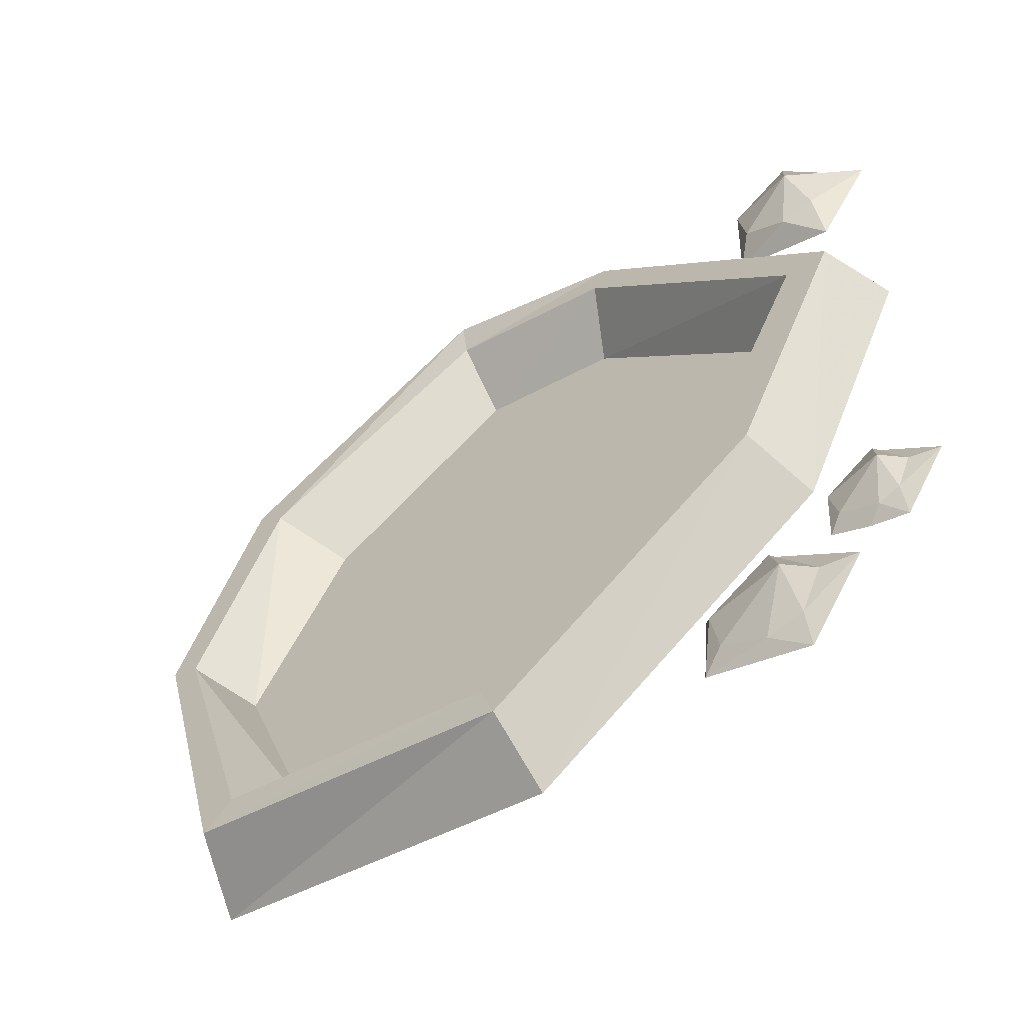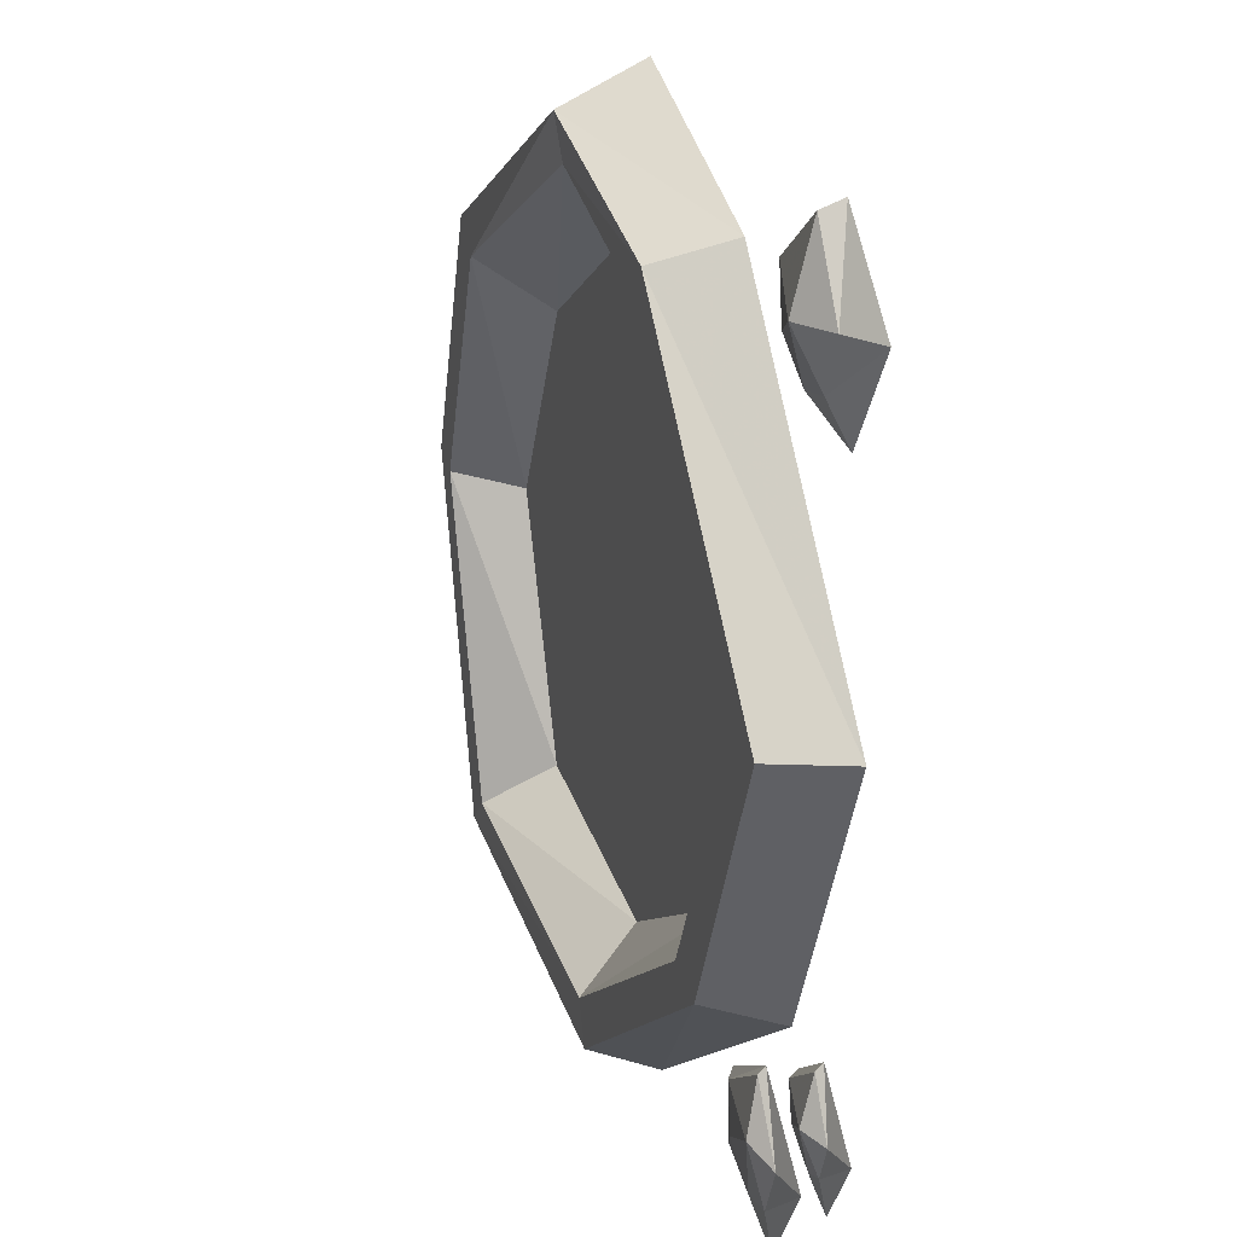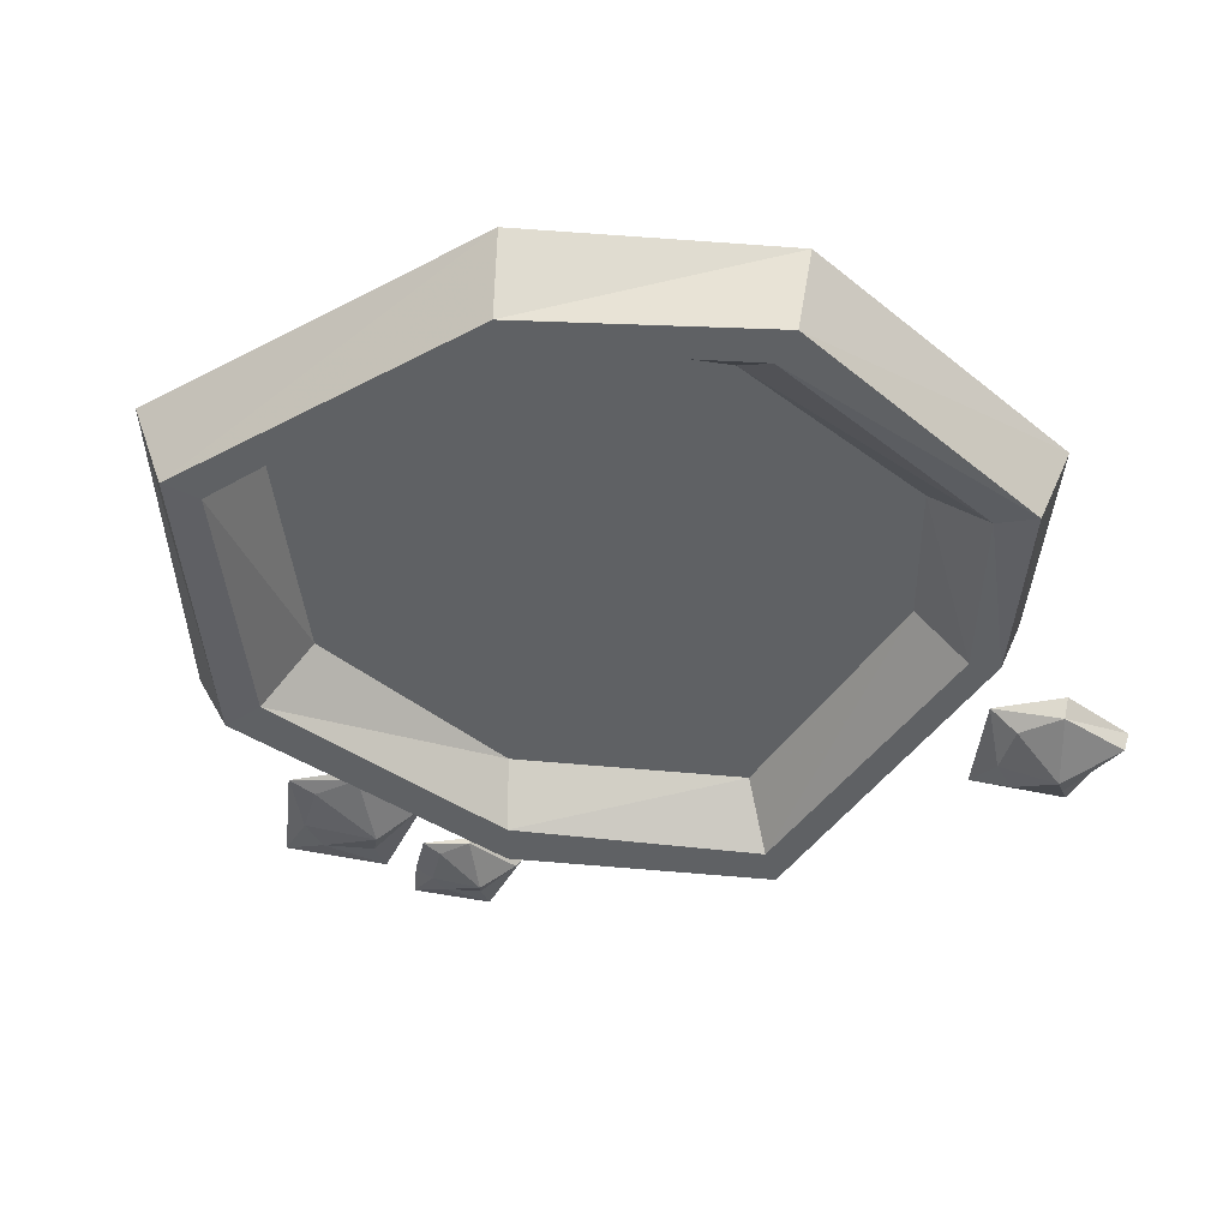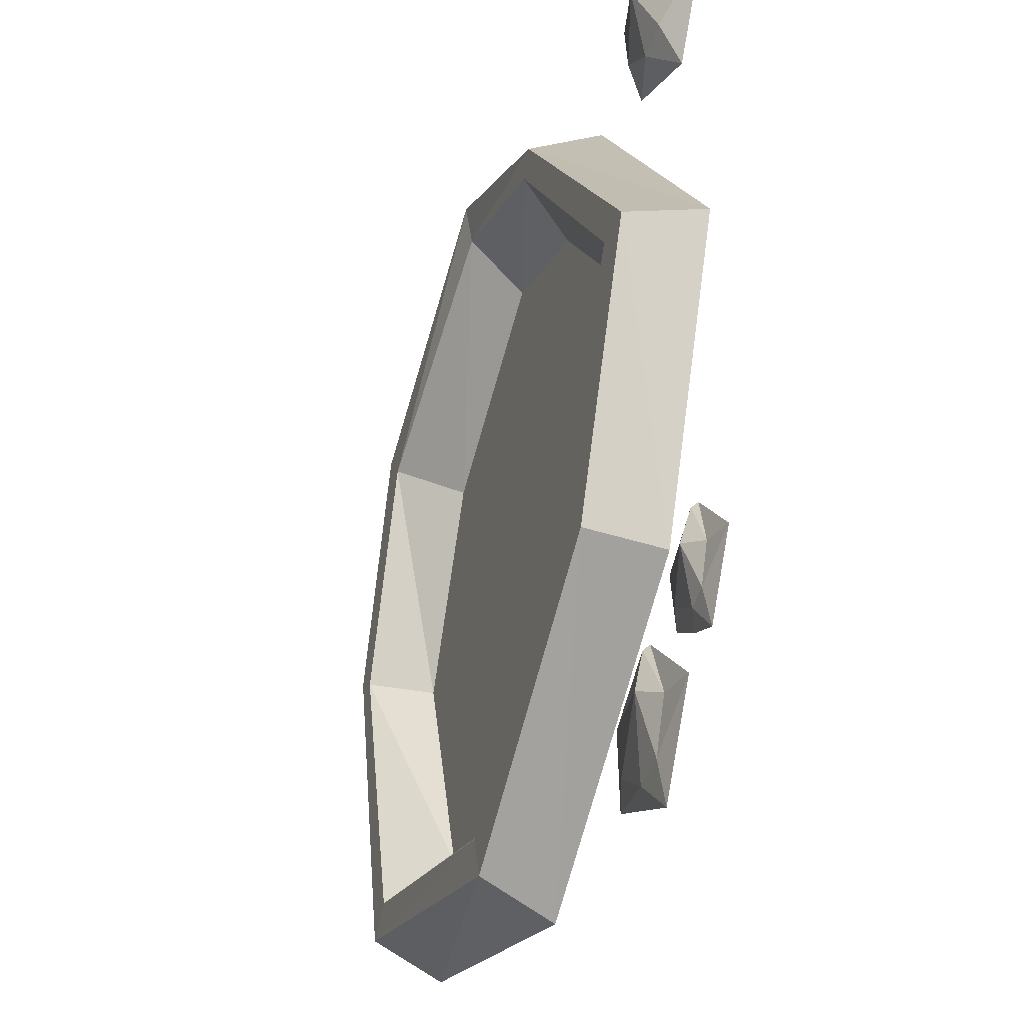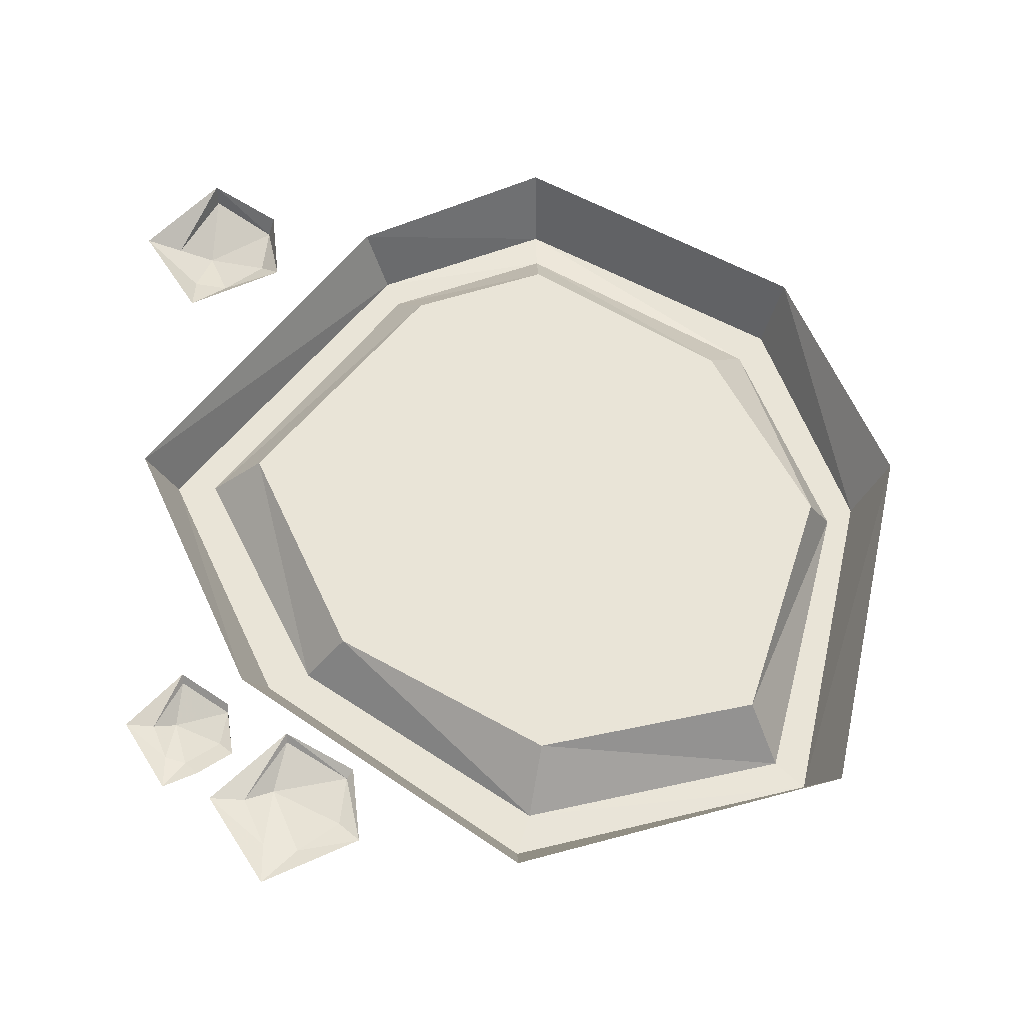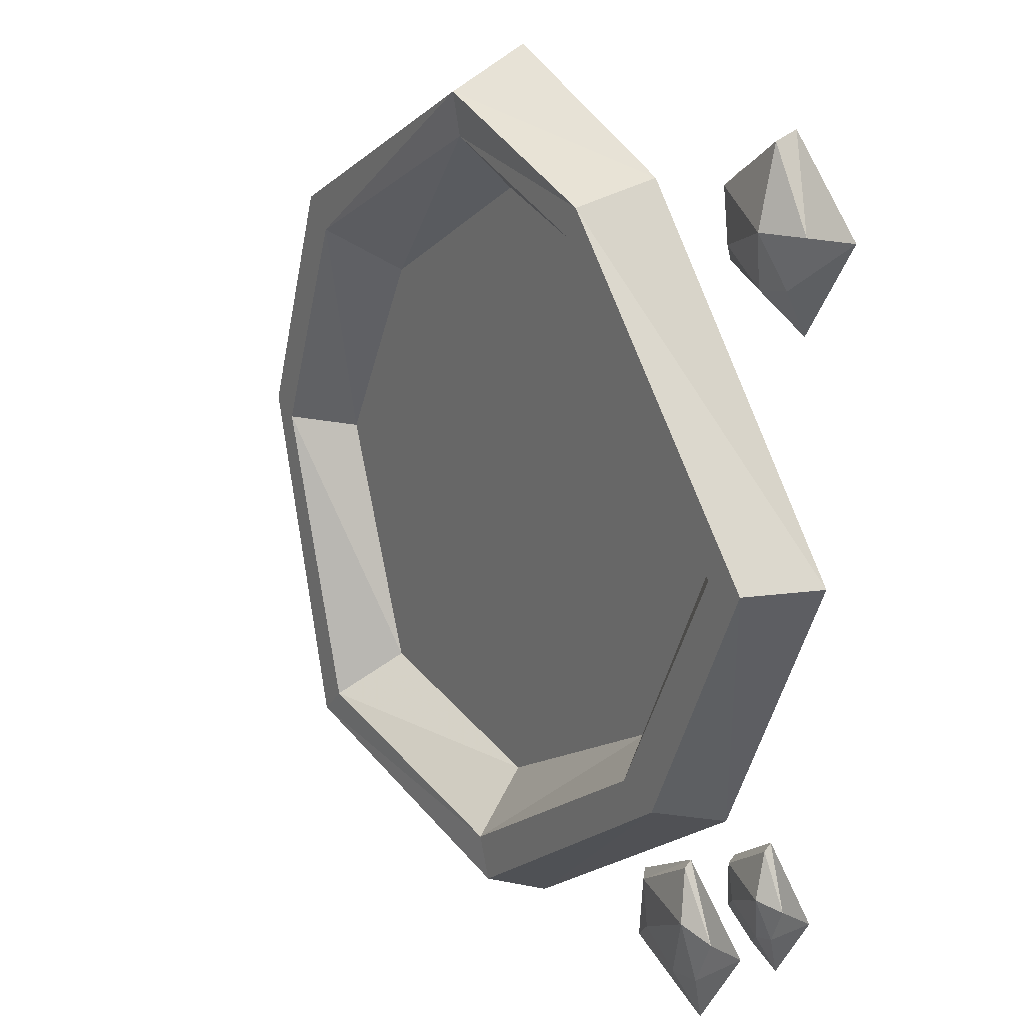
<metadata>
{"format":"obj","ext":"obj","renderer":"f3d","projection":"perspective","resolution":1024,"background":"white","views":[{"elev":-61.5,"azim":35.5,"up":"+Z"},{"elev":23.7,"azim":71.4,"up":"+Z"},{"elev":-45.8,"azim":-73.0,"up":"+Y"},{"elev":-34.3,"azim":71.2,"up":"+Z"},{"elev":61.0,"azim":178.7,"up":"+Y"},{"elev":21.7,"azim":55.7,"up":"+Z"}]}
</metadata>
<code>
v 0.2969 -0.02344 -0.375
v 0.2109 -0.007812 -0.3672
v 0.2188 -0.007812 -0.4219
v 0.2656 -0.007812 -0.4531
v 0.3047 -0.007812 -0.4453
v 0.3281 -0.007812 -0.3906
v 0.2812 -0.007812 -0.3203
v 0.2812 0 -0.3125
v 0.2031 0 -0.3594
v 0.1953 0 -0.4453
v 0.25 0 -0.4688
v 0.3047 0 -0.4922
v 0.3672 0 -0.3906
v 0.3125 0 0.3438
v 0.3672 0 0.3203
v 0.3828 -0.02344 0.3359
v 0.3359 -0.02344 0.3672
v 0.3281 -0.02344 0.4219
v 0.3203 0 0.4297
v 0.3984 0 0.4844
v 0.3984 -0.02344 0.4766
v 0.4453 -0.02344 0.3984
v 0.4844 0 0.3984
v 0.4219 -0.02344 0.3438
v 0.4219 0 0.2969
v 0.4062 -0.04688 0.3984
v 0.4141 -0.02344 -0.2891
v 0.3516 -0.007812 -0.2812
v 0.3594 -0.007812 -0.3203
v 0.3984 -0.007812 -0.3438
v 0.4219 -0.007812 -0.3359
v 0.4375 -0.007812 -0.2969
v 0.4062 -0.007812 -0.2422
v 0.4062 0 -0.2344
v 0.3516 0 -0.2734
v 0.3438 0 -0.3359
v 0.3828 0 -0.3594
v 0.4219 0 -0.375
v 0.4688 0 -0.2969
v 0.01562 0 -0.4766
v 0.3359 0 -0.2422
v 0.3125 -0.07812 -0.2188
v 0.01562 -0.07812 -0.4375
v -0.3594 0 -0.3828
v -0.3281 -0.08594 -0.3594
v -0.4609 0 0.03125
v -0.4219 -0.08594 0.01562
v -0.3516 0 0.3047
v -0.3281 -0.08594 0.2812
v -0.03125 0 0.4922
v -0.03125 -0.08594 0.4531
v 0.1953 0 0.3984
v 0.1719 -0.07812 0.375
v 0.4688 0 0.0625
v 0.4375 -0.07812 0.0625
v 0.2656 -0.07812 -0.2031
v 0 -0.07812 -0.3906
v -0.2969 -0.08594 -0.3281
v -0.3906 -0.08594 0
v -0.2969 -0.08594 0.25
v -0.03125 -0.07812 0.4062
v 0.1562 -0.07812 0.3438
v 0.3906 -0.07812 0.0625
v 0.3281 -0.01562 0.0625
v 0.2188 -0.01562 -0.1875
v -0.01562 -0.01562 -0.3281
v -0.2656 -0.01562 -0.2812
v -0.3594 -0.01562 -0.01562
v -0.25 -0.01562 0.2031
v -0.03125 -0.01562 0.3438
v 0.125 -0.01562 0.2969
f 1 2 3
f 1 3 4
f 1 4 5
f 1 5 6
f 1 6 7
f 1 7 2
f 2 7 8
f 2 8 9
f 2 9 10
f 2 10 3
f 3 10 4
f 4 10 11
f 4 11 12
f 4 12 5
f 5 12 13
f 5 13 6
f 6 13 8
f 6 8 7
f 14 15 16
f 14 16 17
f 14 17 18
f 14 18 19
f 19 18 20
f 20 18 21
f 20 21 22
f 20 22 23
f 23 22 24
f 23 24 25
f 25 24 16
f 25 16 15
f 26 18 17
f 26 17 16
f 26 16 24
f 26 24 22
f 26 22 21
f 26 21 18
f 27 28 29
f 27 29 30
f 27 30 31
f 27 31 32
f 27 32 33
f 27 33 28
f 28 33 34
f 28 34 35
f 28 35 36
f 28 36 29
f 29 36 30
f 30 36 37
f 30 37 38
f 30 38 31
f 31 38 39
f 31 39 32
f 32 39 34
f 32 34 33
f 40 41 42
f 40 42 43
f 40 43 44
f 44 43 45
f 44 45 46
f 46 45 47
f 46 47 48
f 48 47 49
f 48 49 50
f 50 49 51
f 50 51 52
f 52 51 53
f 52 53 54
f 54 53 55
f 54 55 41
f 41 55 42
f 42 55 56
f 42 56 57
f 42 57 43
f 43 57 45
f 45 57 58
f 45 58 47
f 47 58 59
f 47 59 49
f 49 59 60
f 49 60 51
f 51 60 61
f 51 61 53
f 53 61 62
f 53 62 63
f 53 63 55
f 55 63 56
f 56 63 64
f 56 64 65
f 56 65 57
f 57 65 66
f 57 66 58
f 58 66 67
f 58 67 59
f 59 67 68
f 59 68 60
f 60 68 69
f 60 69 61
f 61 69 70
f 61 70 62
f 62 70 71
f 62 71 63
f 63 71 64
f 64 71 70
f 64 70 65
f 65 70 66
f 66 70 67
f 67 70 68
f 68 70 69

</code>
